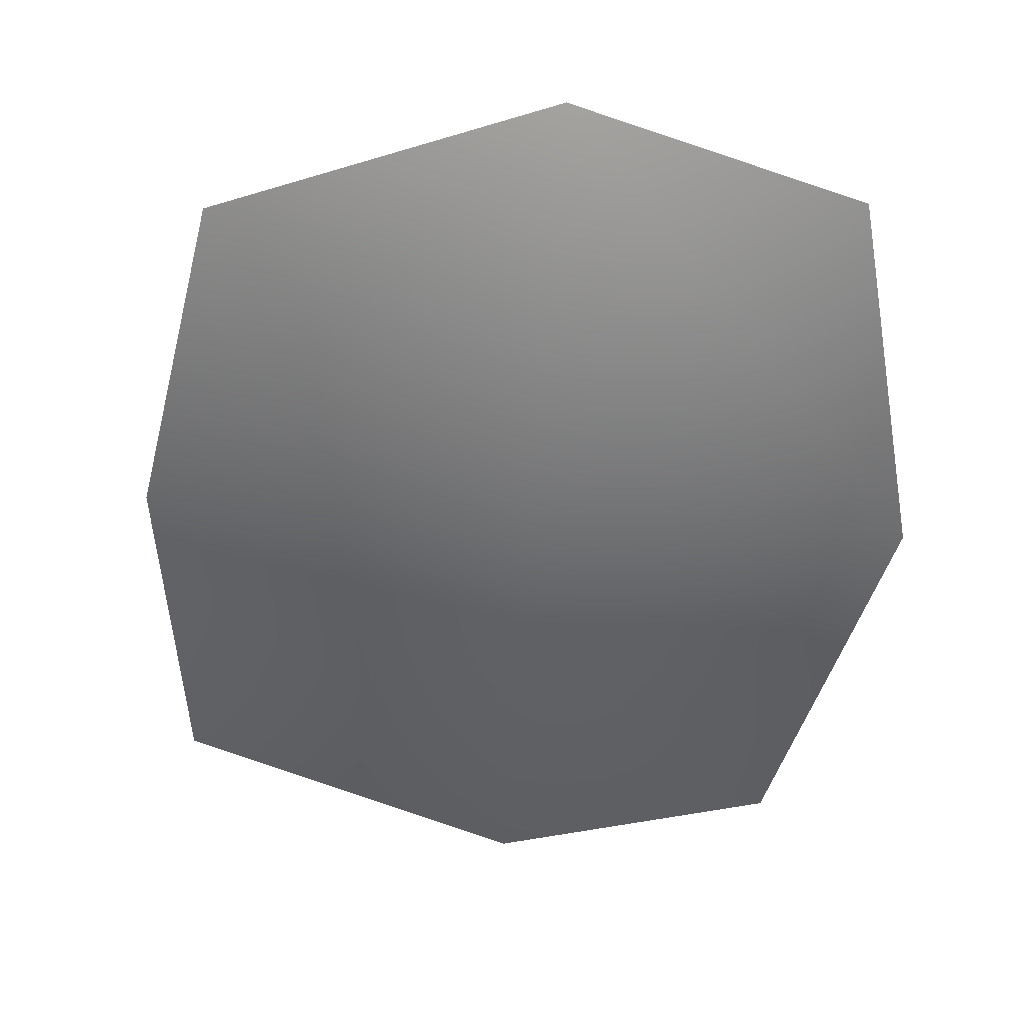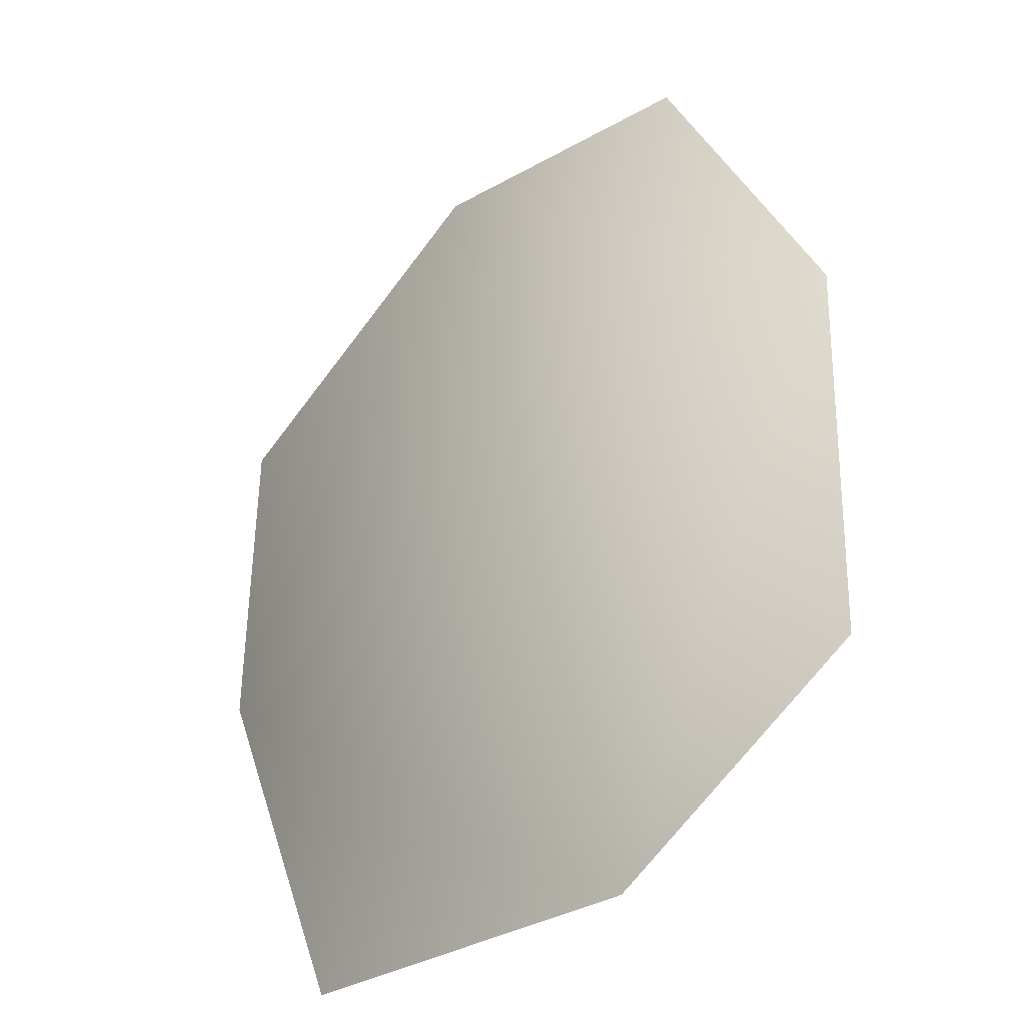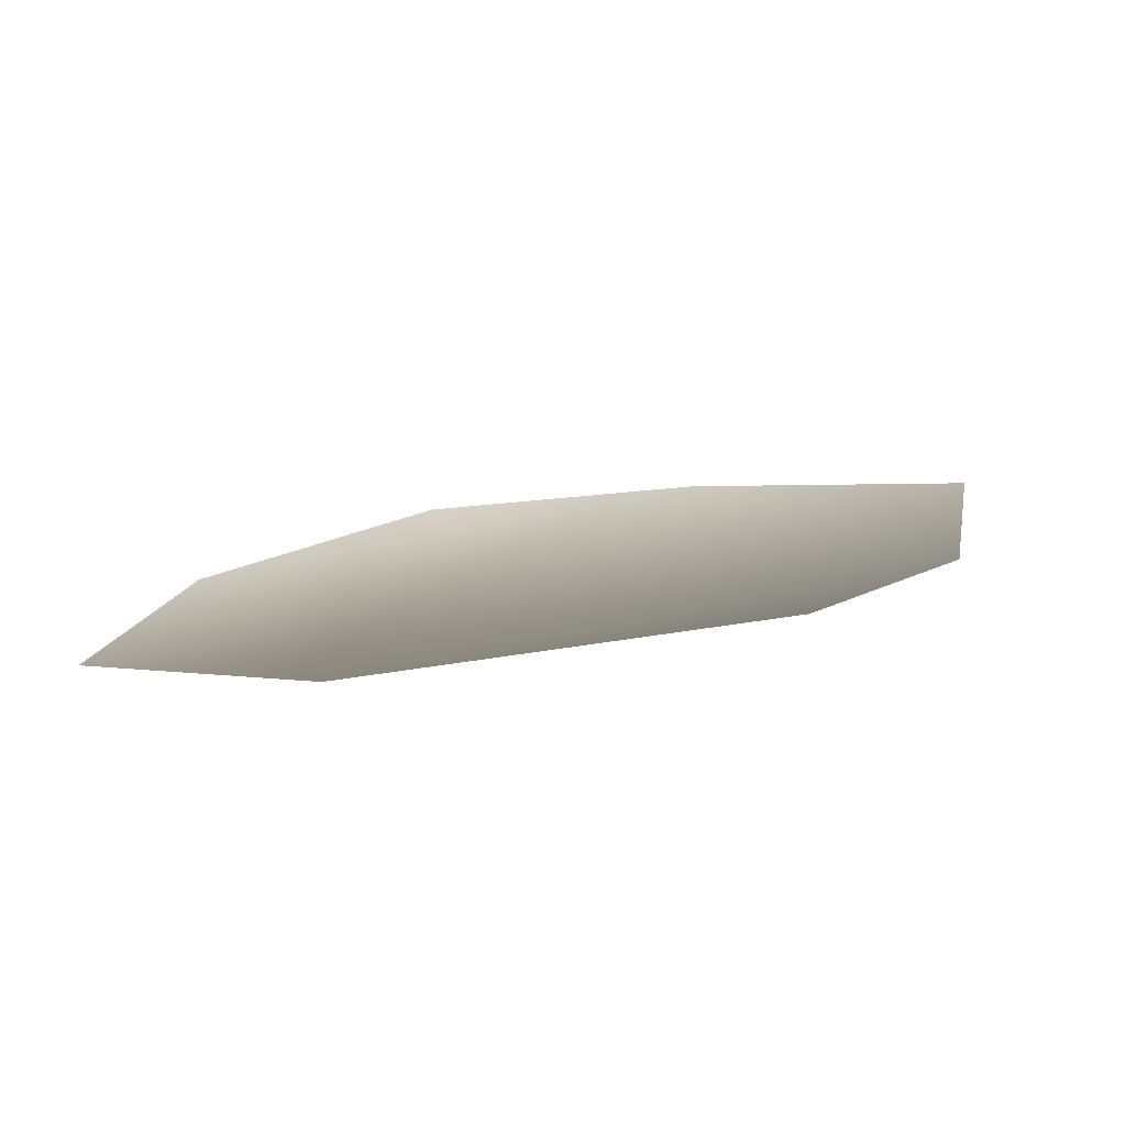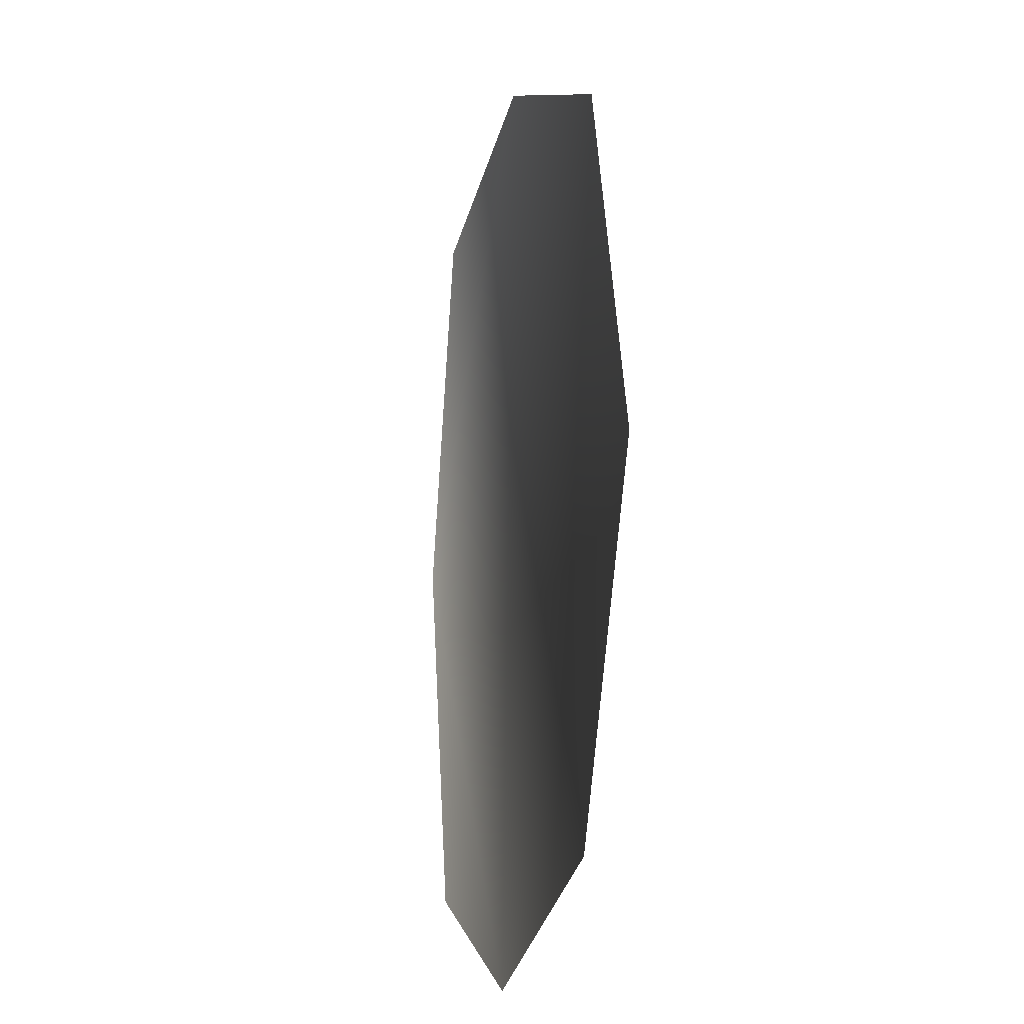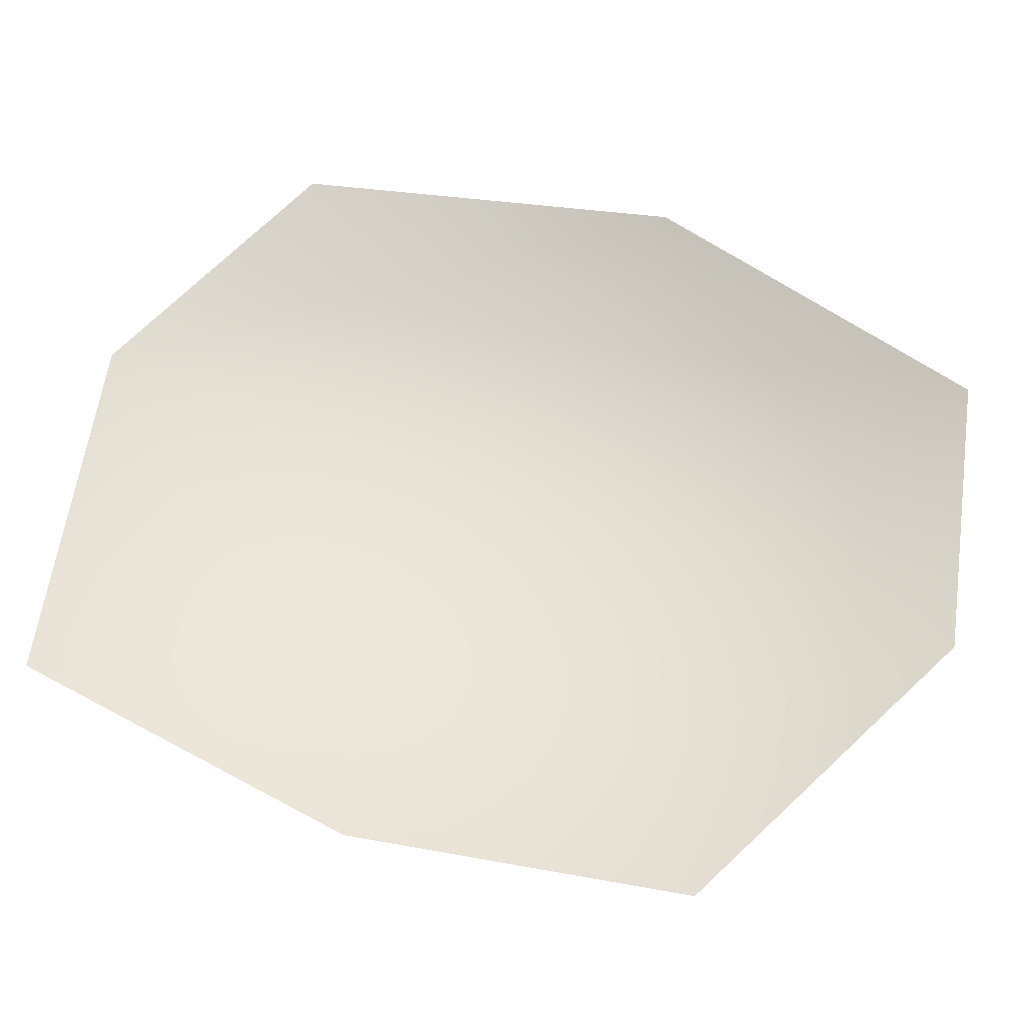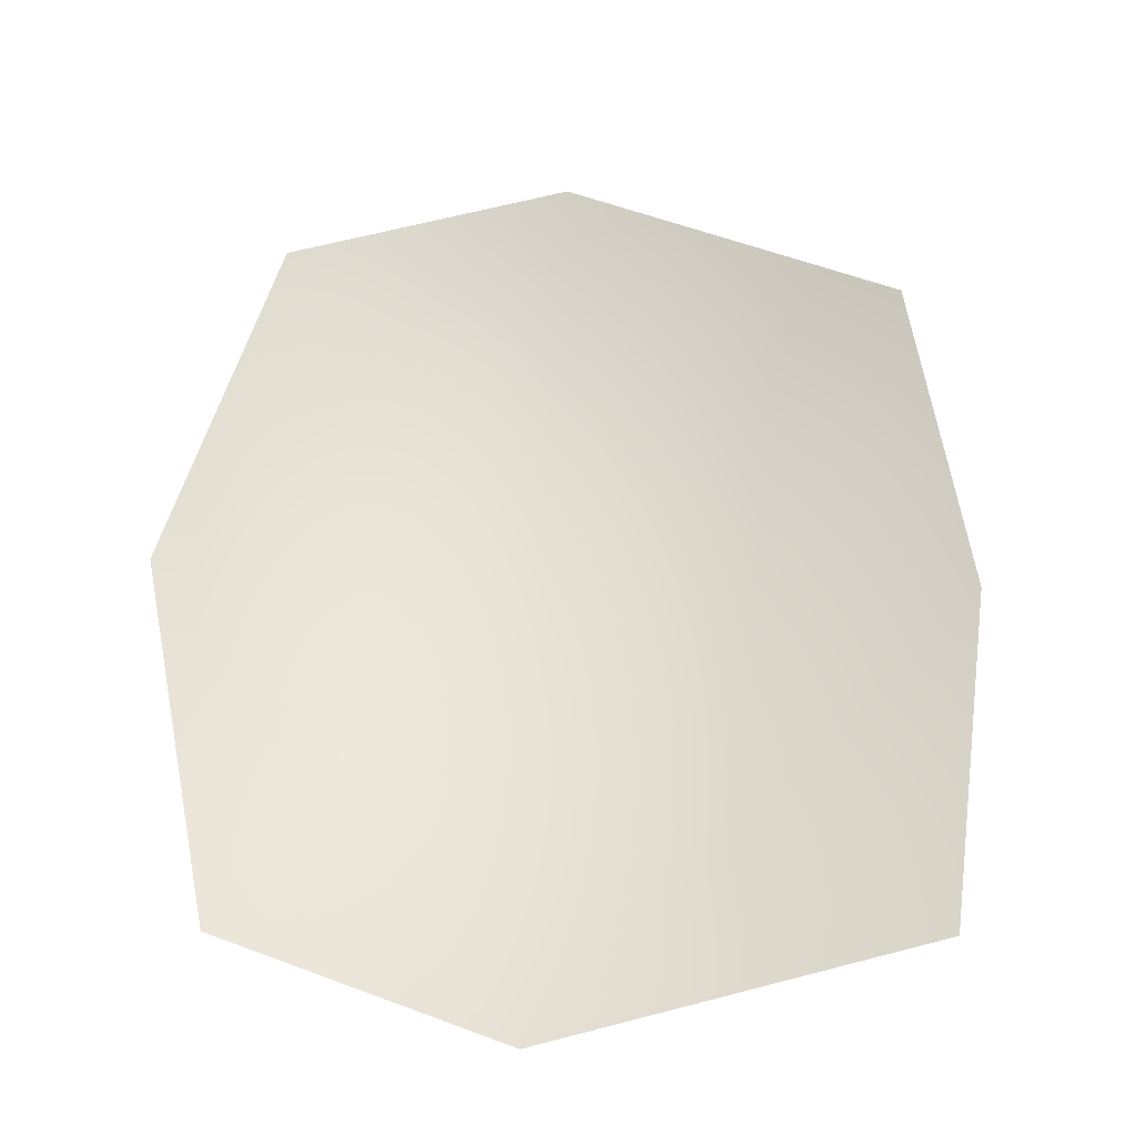
<metadata>
{"format":"obj","ext":"obj","renderer":"f3d","projection":"perspective","resolution":1024,"background":"white","views":[{"elev":-49.0,"azim":-18.3,"up":"+Y"},{"elev":-30.7,"azim":32.9,"up":"+Z"},{"elev":6.8,"azim":-174.2,"up":"+Y"},{"elev":-29.9,"azim":-109.6,"up":"+Z"},{"elev":69.3,"azim":-82.7,"up":"+Y"},{"elev":52.3,"azim":167.7,"up":"+Y"}]}
</metadata>
<code>
g HoleCap97
v -2837 -897.1 -1.185e+04
v -2880 -887.7 -1.177e+04
v -2949 -880.8 -1.177e+04
v -3016 -874.6 -1.182e+04
v -3011 -883.5 -1.19e+04
v -2980 -884.1 -1.198e+04
v -2893 -897.9 -1.198e+04
v -2835 -902.6 -1.194e+04
f 2 3 1
f 7 1 3
f 1 7 8
f 5 3 4
f 3 5 7
f 6 7 5

</code>
